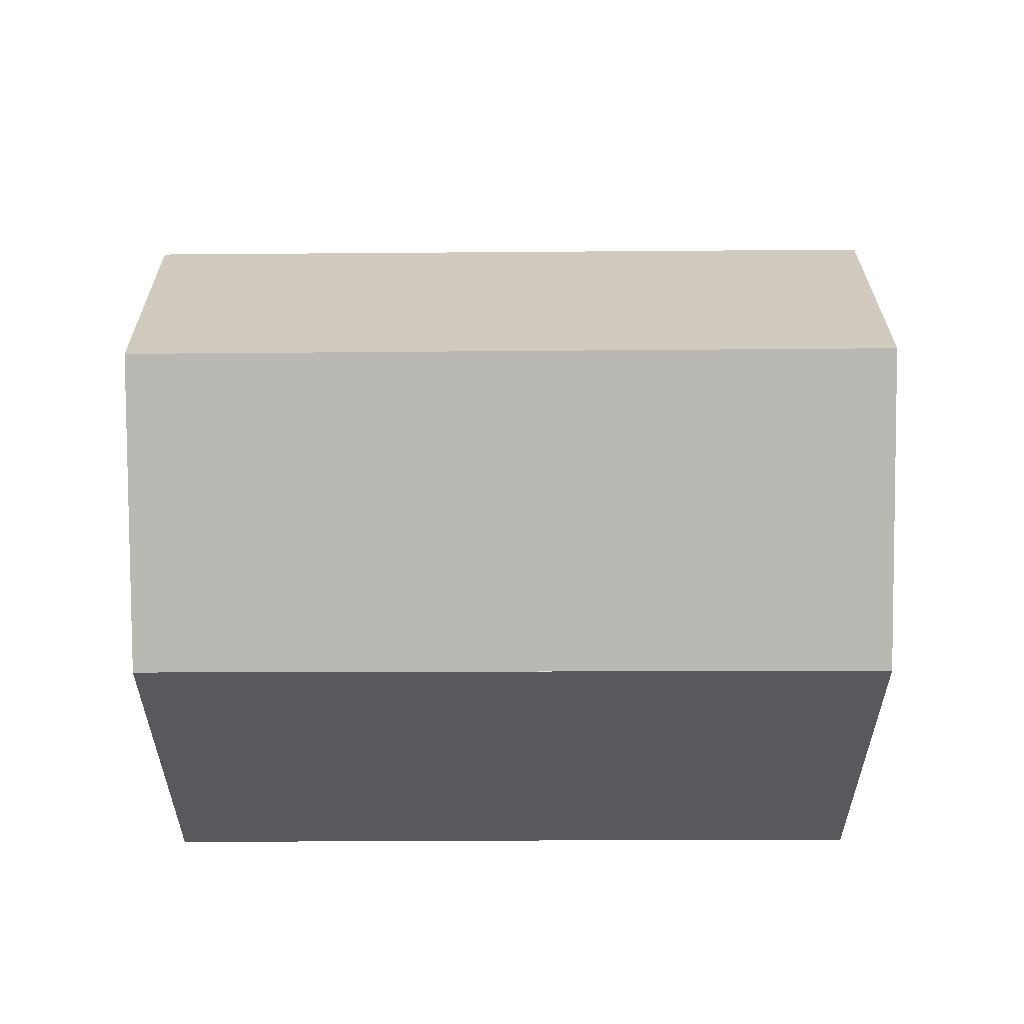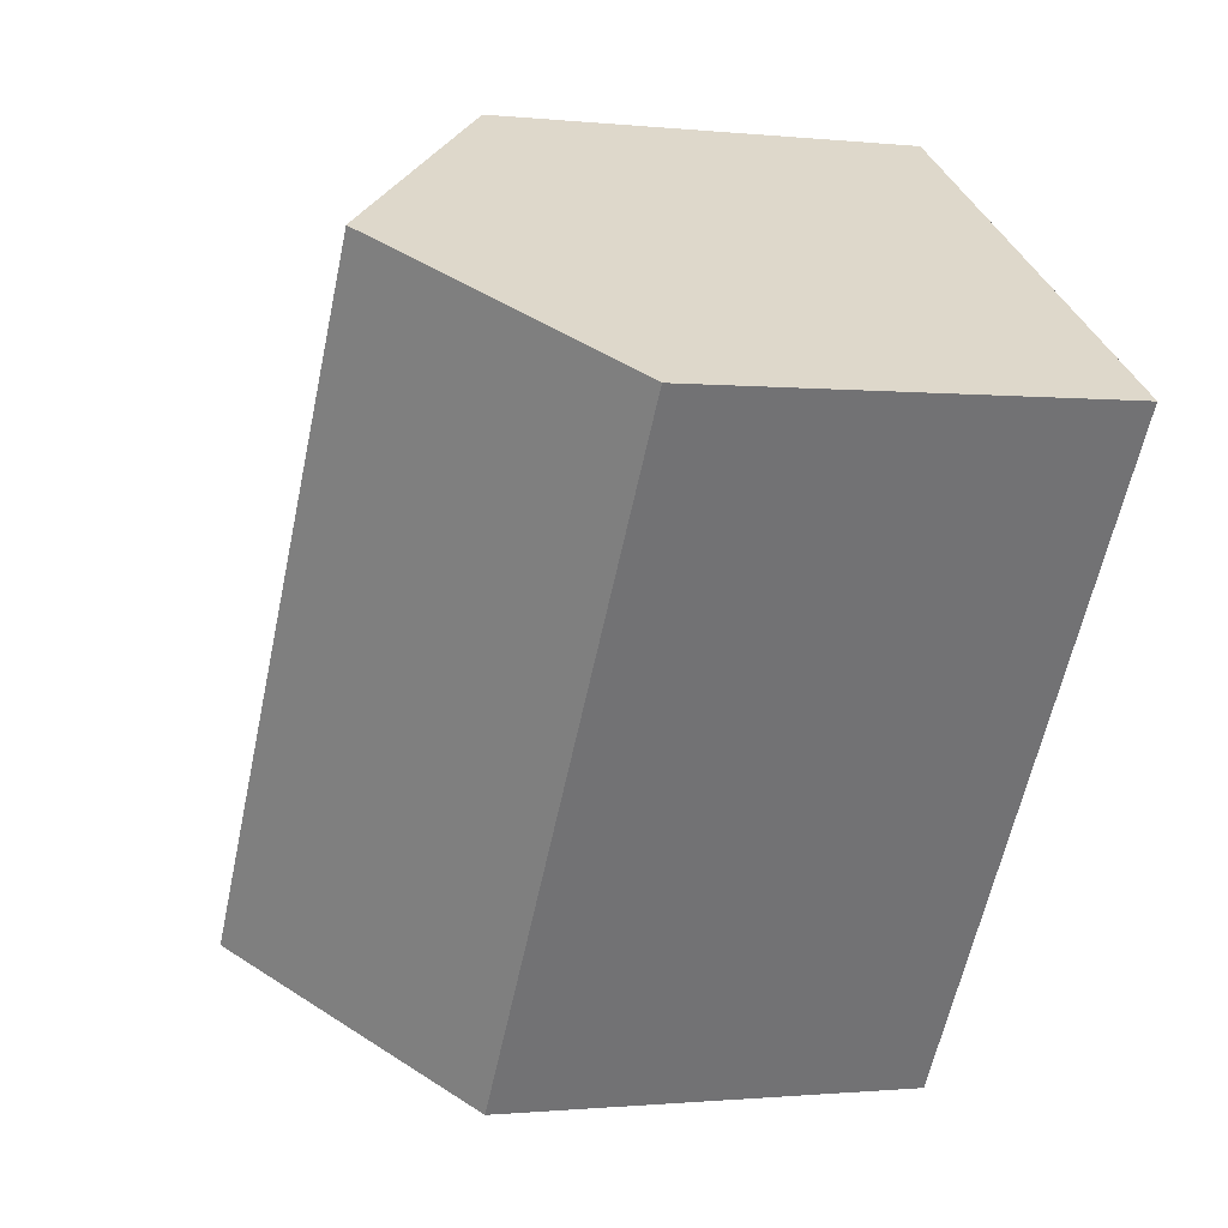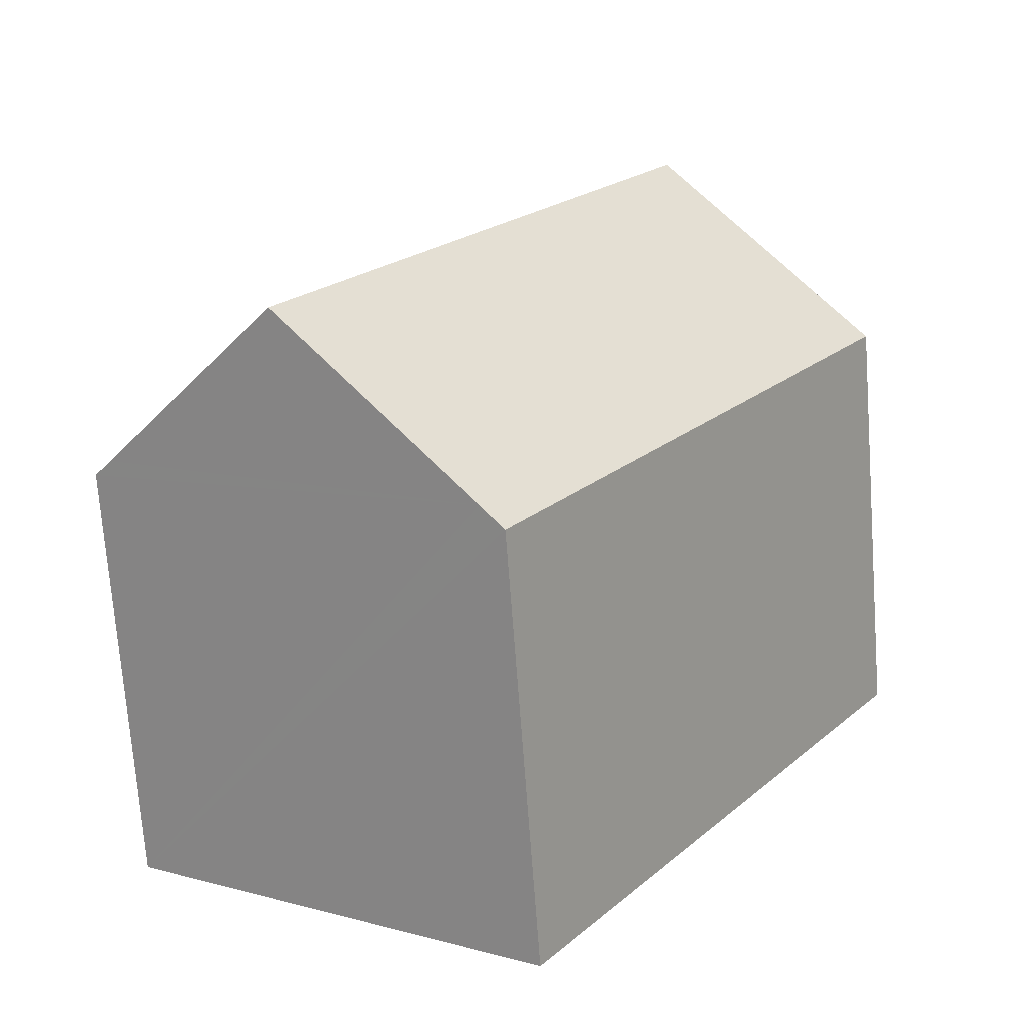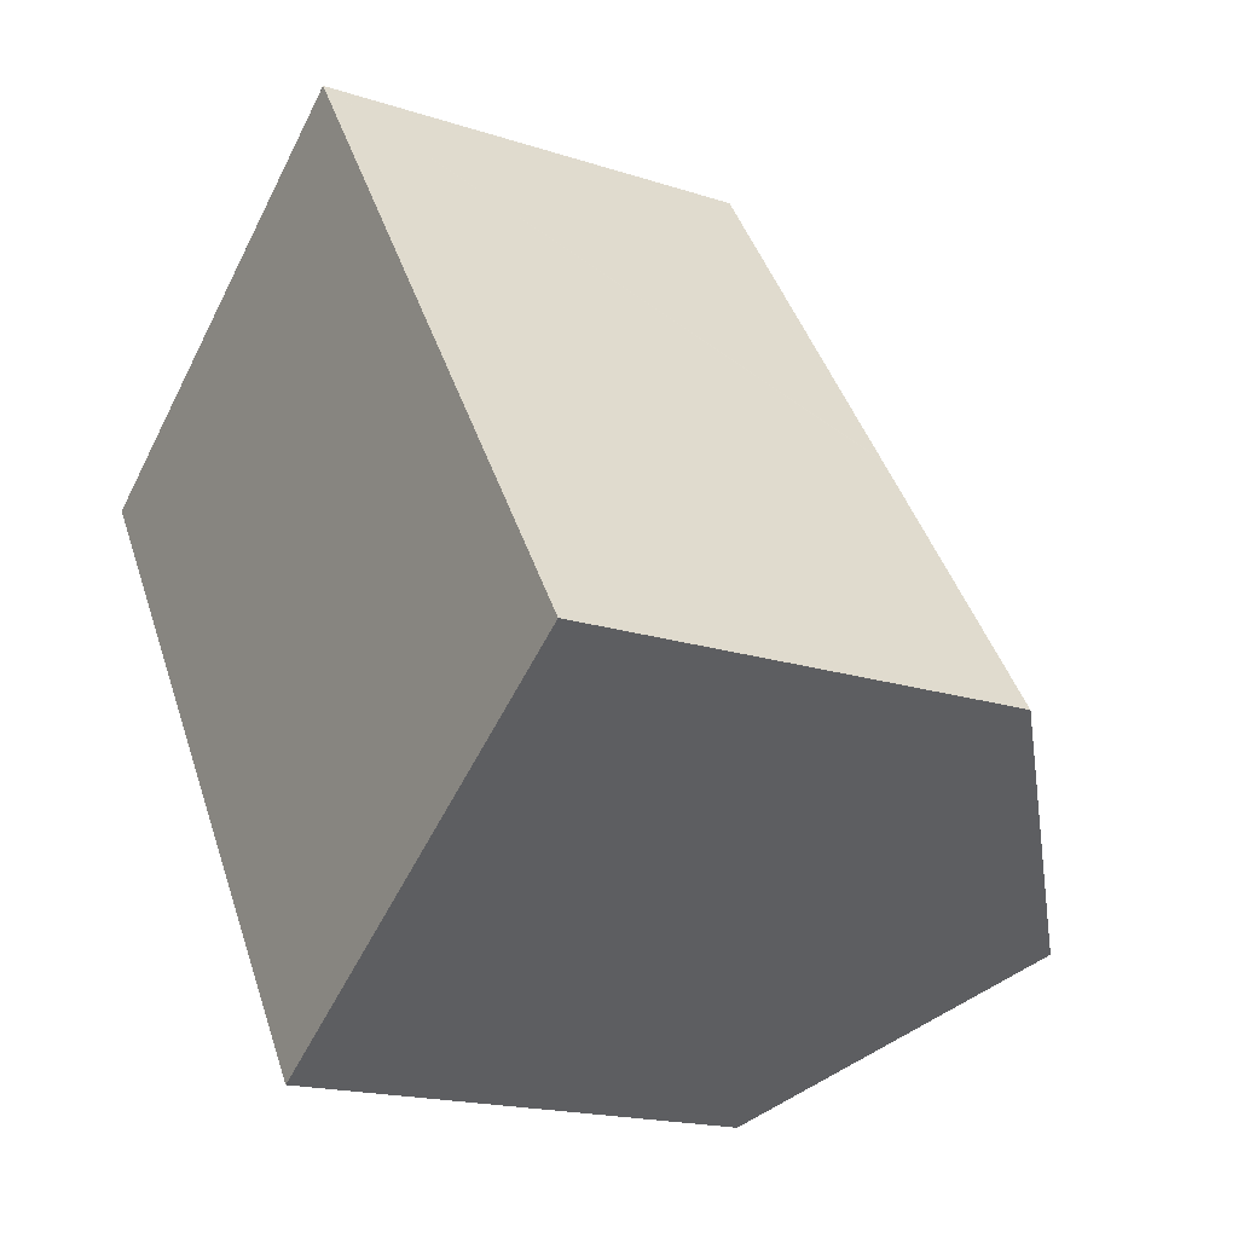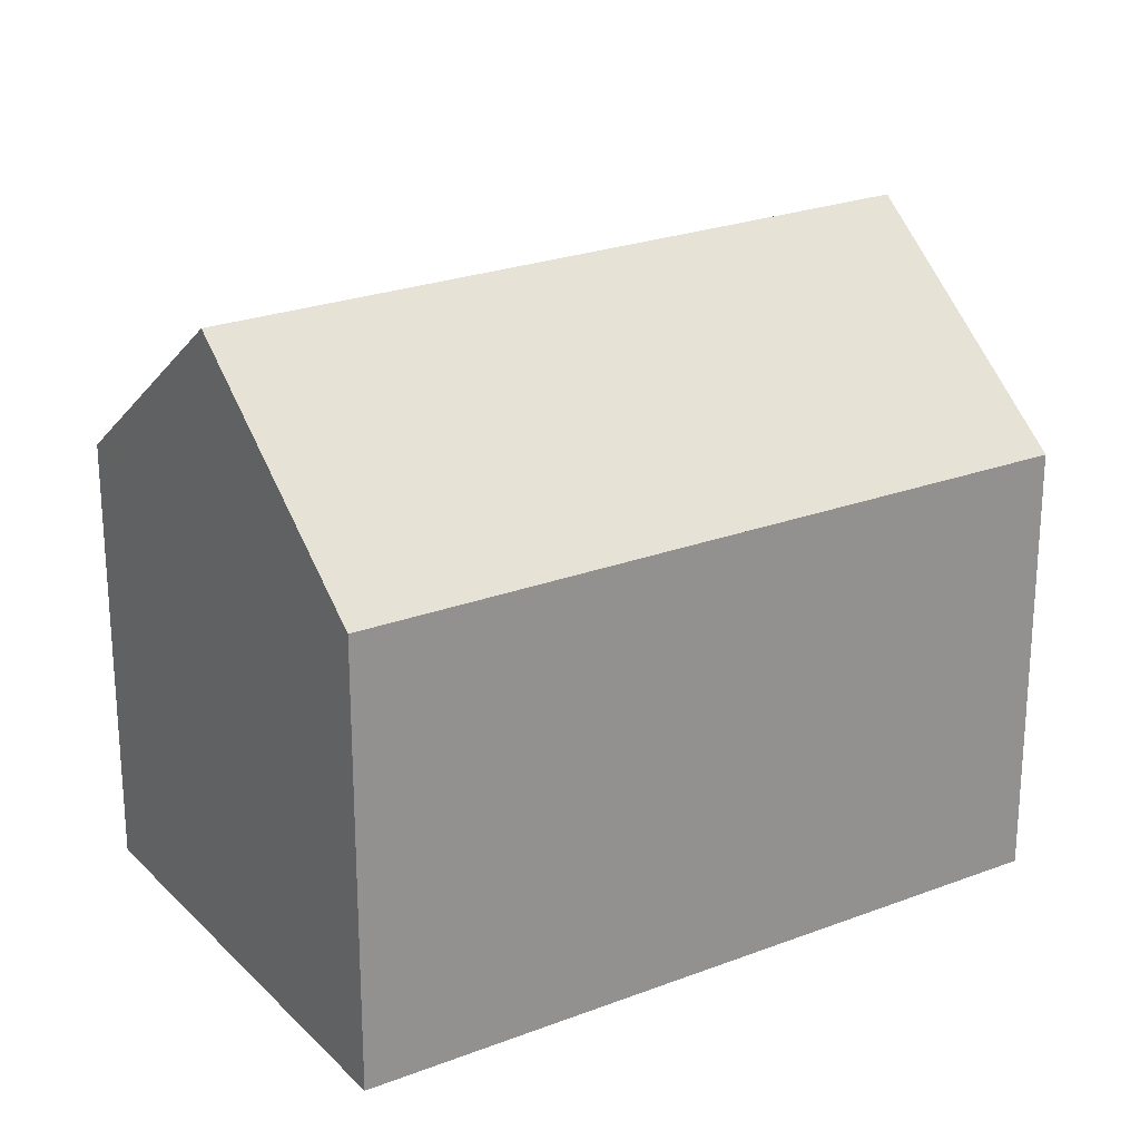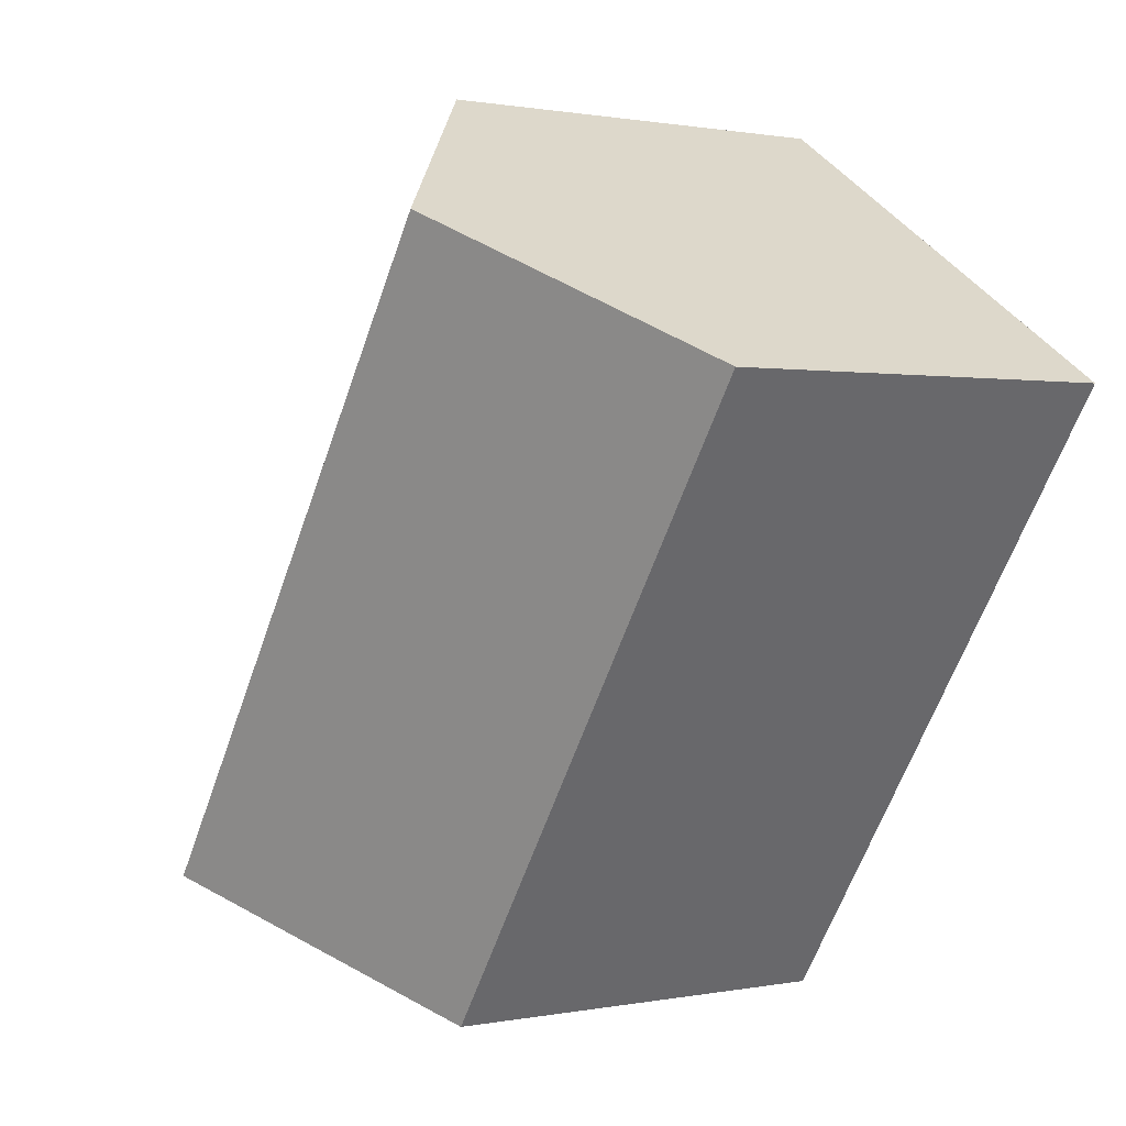
<metadata>
{"format":"obj","ext":"obj","renderer":"f3d","projection":"perspective","resolution":1024,"background":"white","views":[{"elev":60.6,"azim":55.9,"up":"+Y"},{"elev":-0.8,"azim":-111.7,"up":"+Z"},{"elev":-72.4,"azim":-175.7,"up":"+Z"},{"elev":-18.1,"azim":57.6,"up":"+Z"},{"elev":24.1,"azim":23.7,"up":"+Y"},{"elev":0.8,"azim":-126.4,"up":"+Z"}]}
</metadata>
<code>
v  14.76 15.01 -11.43
v  0.457 10.91 0.306
v  4.968 15.01 3.318
v  10.33 10.98 -14.39
v  9.794 10.49 -14.74
v  0 10.49 6.425e-16
v  19.31 10.88 -8.391
v  15.41 10.5 -1.618
v  19.76 10.47 -8.089
v  14.85 10.5 -0.777
v  14.16 10.51 0.248
v  9.418 10.96 6.289
v  9.895 10.53 6.608
v  9.895 -4.046e-16 6.608
v  15.38 10.5 -1.577
v  14.16 -1.519e-17 0.248
v  14.85 4.758e-17 -0.777
v  15.41 9.907e-17 -1.618
v  19.76 4.953e-16 -8.089
v  15.38 9.656e-17 -1.577
v  9.794 9.028e-16 -14.74
v  14.76 6.996e-16 -11.43
v  19.31 5.138e-16 -8.391
v  10.33 8.81e-16 -14.39
v  0 0 0
v  9.418 -3.851e-16 6.289
v  0.457 -1.874e-17 0.306
v  4.968 -2.032e-16 3.318
g defaultobject
f 1 2 3
f 2 1 4
f 2 4 5
f 2 5 6
f 7 8 9
f 8 7 1
f 8 1 3
f 8 3 10
f 10 3 11
f 11 3 12
f 11 12 13
f 14 11 13
f 11 14 10
f 10 14 15
f 15 14 8
f 8 14 9
f 9 14 16
f 9 16 17
f 9 17 18
f 9 18 19
f 18 17 20
f 7 4 1
f 4 7 9
f 4 9 19
f 4 19 5
f 5 19 21
f 21 19 22
f 22 19 23
f 21 22 24
f 21 6 5
f 6 21 25
f 2 12 3
f 12 2 6
f 12 6 25
f 12 25 13
f 13 25 26
f 13 26 14
f 26 25 27
f 26 27 28
f 18 23 19
f 23 18 22
f 22 18 24
f 24 18 21
f 21 18 25
f 25 18 17
f 25 17 16
f 25 16 26
f 26 16 14
f 25 26 28
f 25 28 27

</code>
